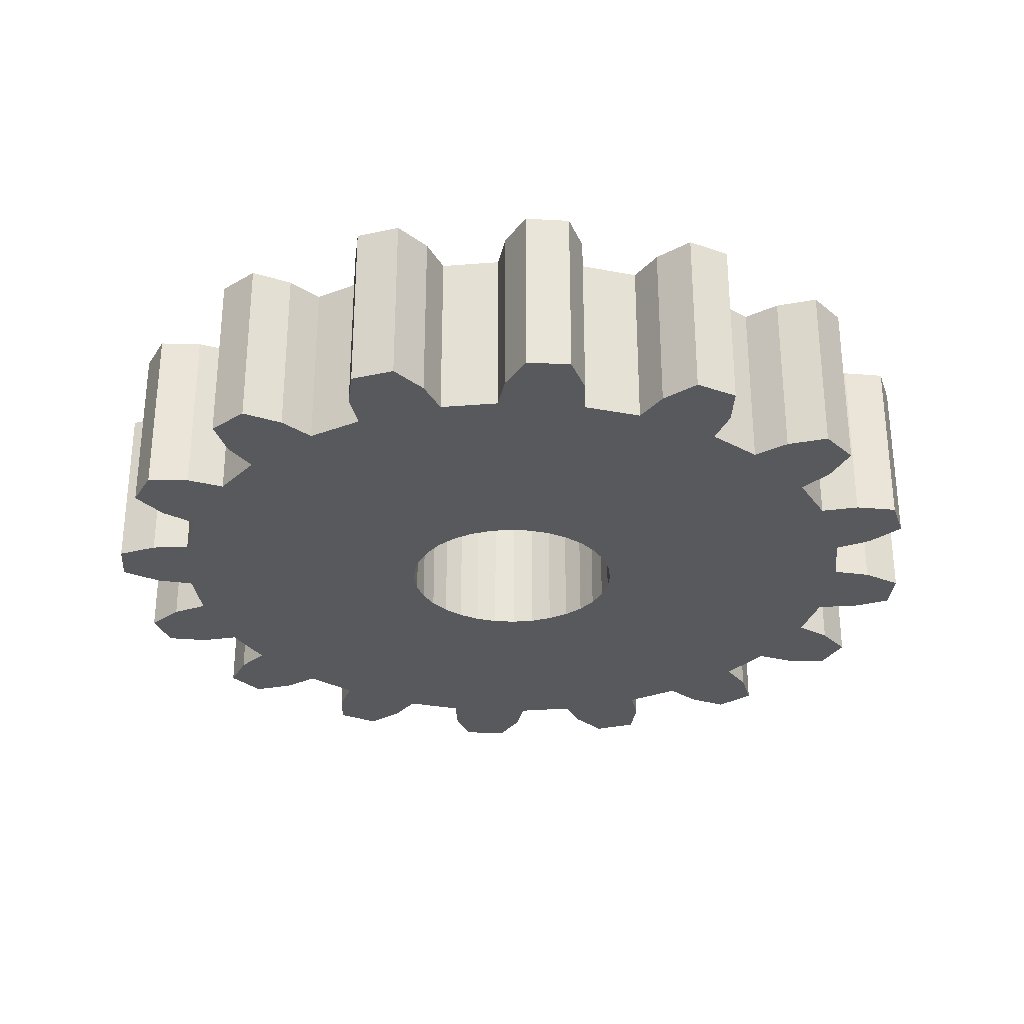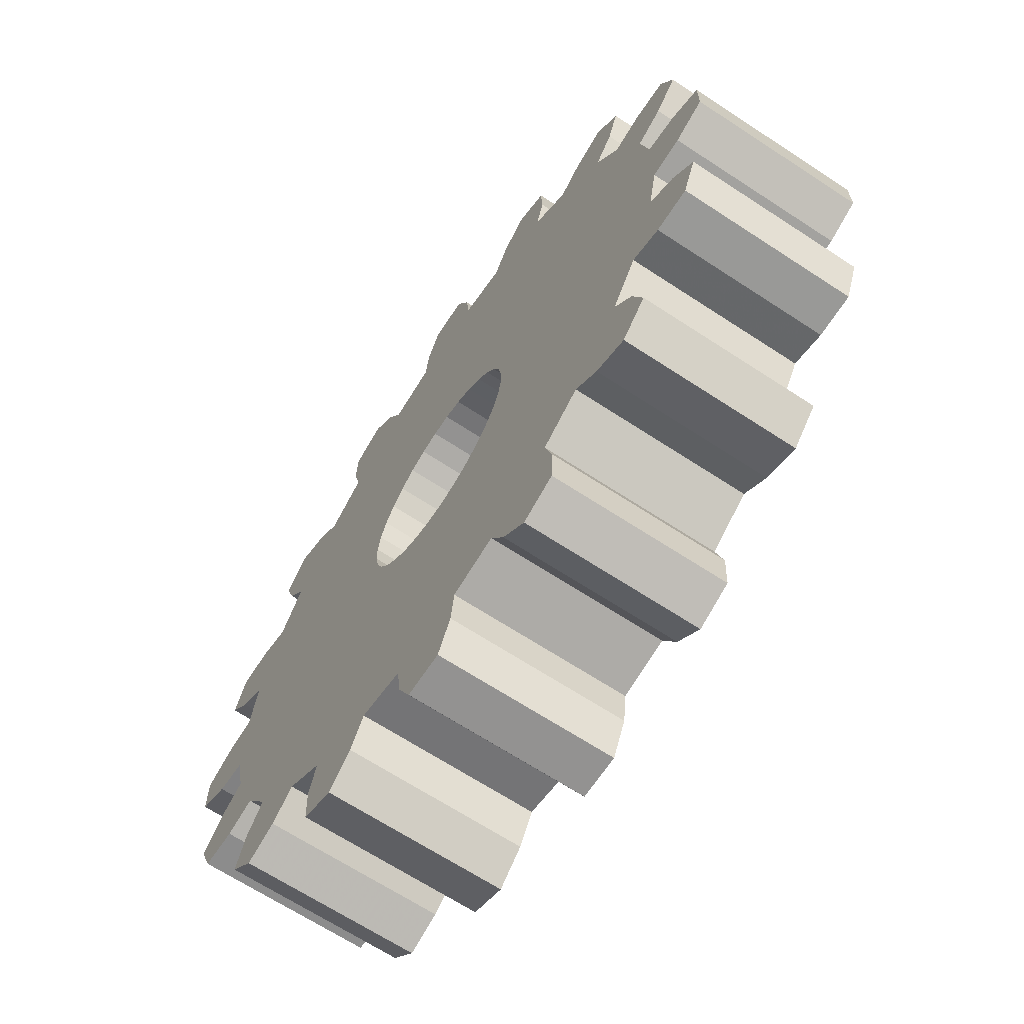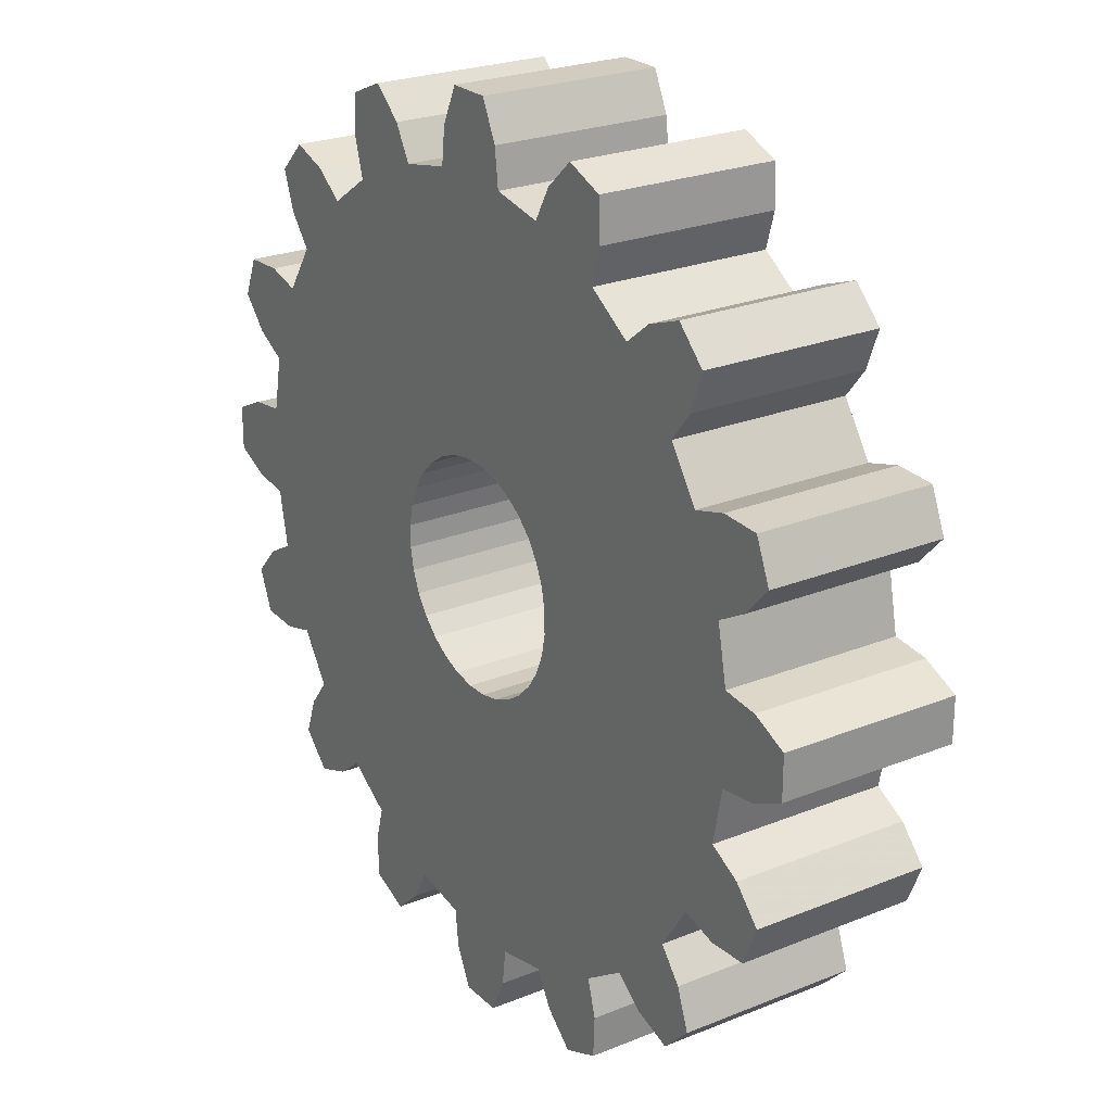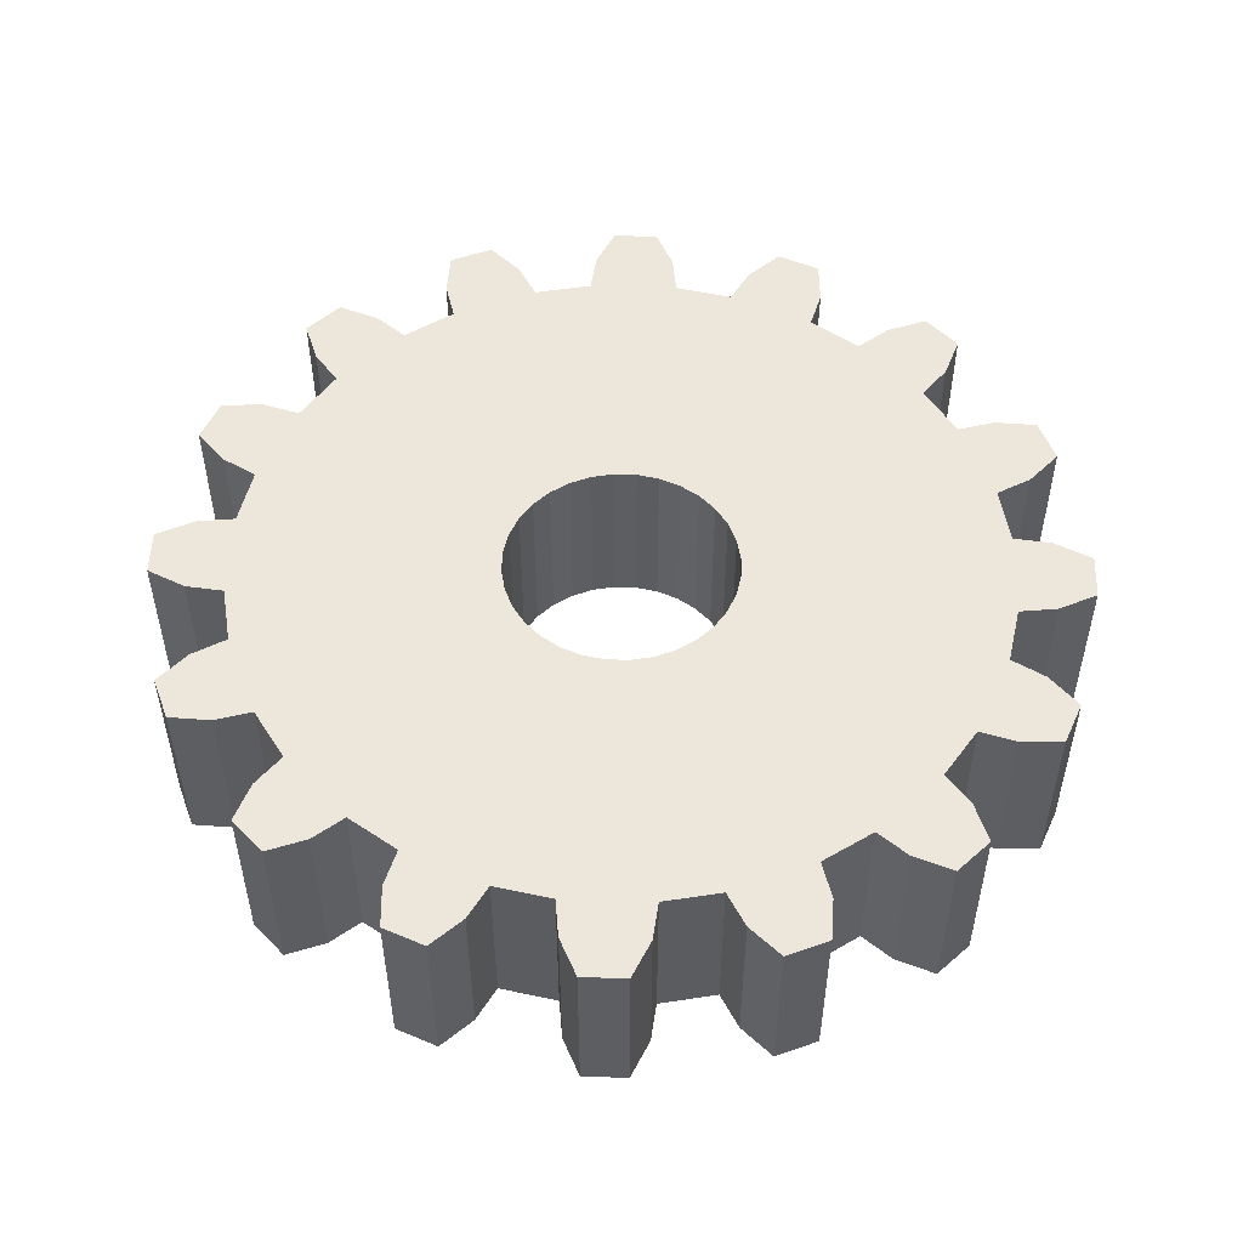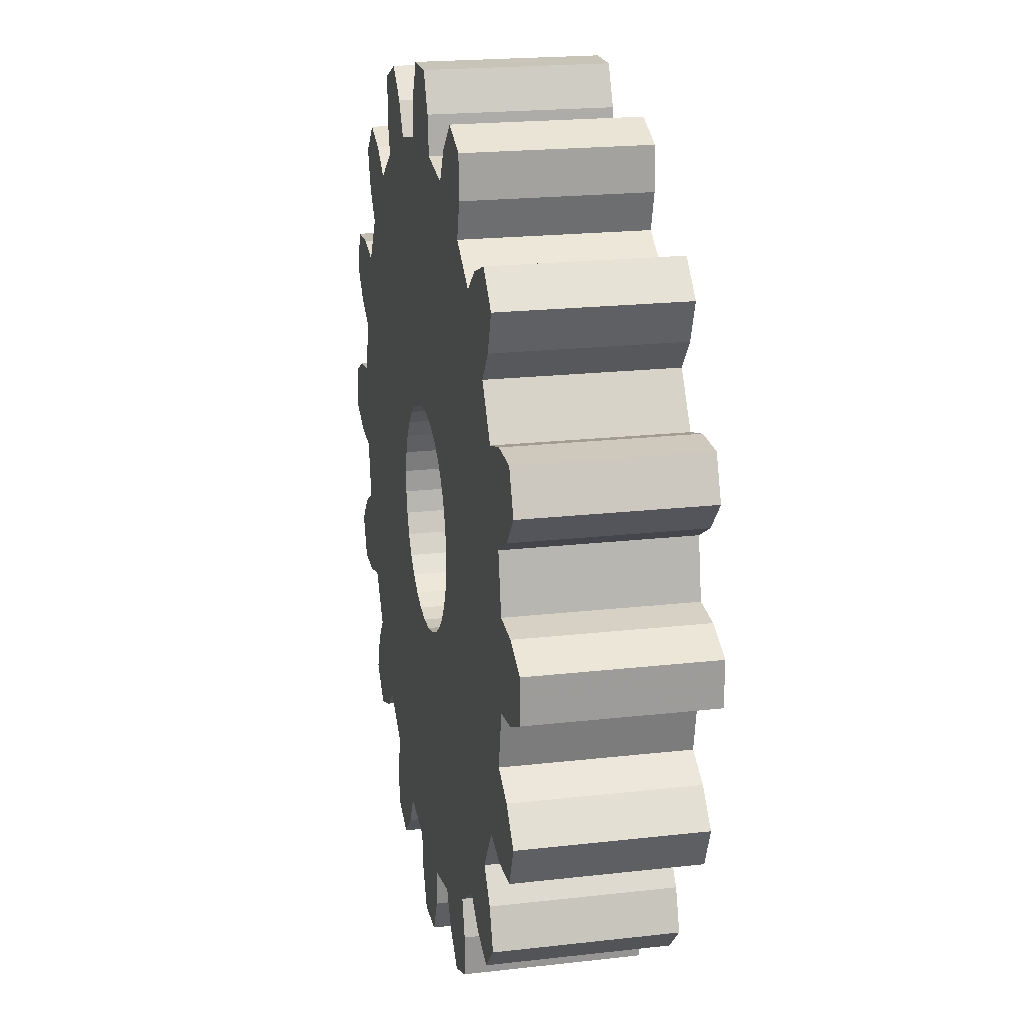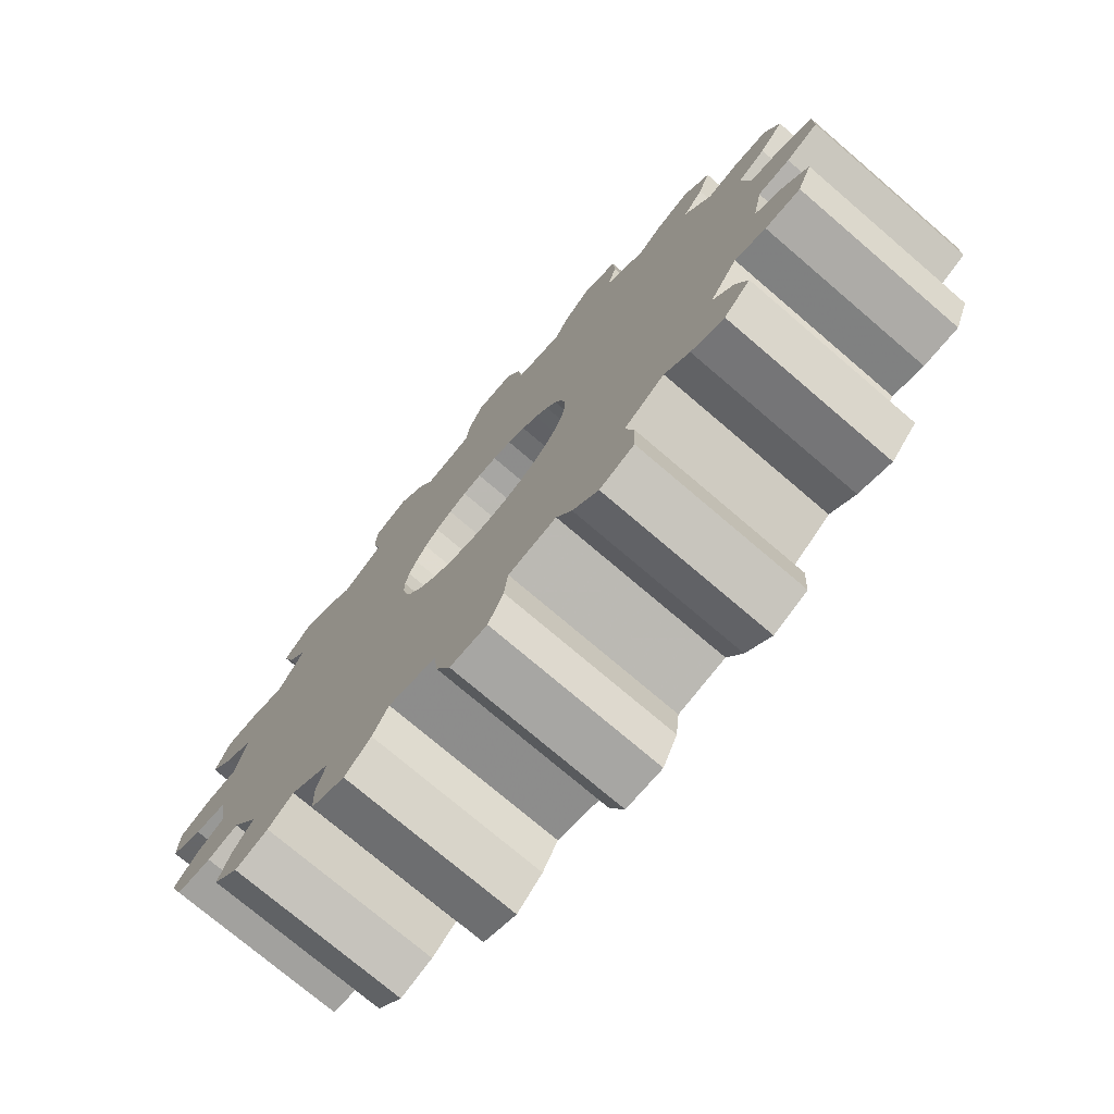
<metadata>
{"format":"obj","ext":"obj","renderer":"f3d","projection":"perspective","resolution":1024,"background":"white","views":[{"elev":-29.7,"azim":107.9,"up":"+Z"},{"elev":-66.5,"azim":56.6,"up":"+Y"},{"elev":24.2,"azim":56.2,"up":"+Y"},{"elev":52.0,"azim":-43.1,"up":"+Z"},{"elev":20.1,"azim":-101.9,"up":"+Y"},{"elev":-74.2,"azim":49.4,"up":"+Y"}]}
</metadata>
<code>
v -0.2529 2.119 -0.5
v -0.2276 2.335 -0.5
v -0.1265 2.551 -0.5
v 0.1265 2.551 -0.5
v 0.2276 2.335 -0.5
v 0.2529 2.119 -0.5
v 0.5773 2.055 -0.5
v 0.6833 2.245 -0.5
v 0.8595 2.405 -0.5
v 1.093 2.309 -0.5
v 1.104 2.07 -0.5
v 1.045 1.861 -0.5
v 1.32 1.677 -0.5
v 1.49 1.812 -0.5
v 1.715 1.893 -0.5
v 1.893 1.715 -0.5
v 1.812 1.49 -0.5
v 1.677 1.32 -0.5
v 1.861 1.045 -0.5
v 2.07 1.104 -0.5
v 2.309 1.093 -0.5
v 2.405 0.8595 -0.5
v 2.245 0.6833 -0.5
v 2.055 0.5773 -0.5
v 2.119 0.2529 -0.5
v 2.335 0.2276 -0.5
v 2.551 0.1265 -0.5
v 2.551 -0.1265 -0.5
v 2.335 -0.2276 -0.5
v 2.119 -0.2529 -0.5
v 2.055 -0.5773 -0.5
v 2.245 -0.6833 -0.5
v 2.405 -0.8595 -0.5
v 2.309 -1.093 -0.5
v 2.07 -1.104 -0.5
v 1.861 -1.045 -0.5
v 1.677 -1.32 -0.5
v 1.812 -1.49 -0.5
v 1.893 -1.715 -0.5
v 1.715 -1.893 -0.5
v 1.49 -1.812 -0.5
v 1.32 -1.677 -0.5
v 1.045 -1.861 -0.5
v 1.104 -2.07 -0.5
v 1.093 -2.309 -0.5
v 0.8595 -2.405 -0.5
v 0.6833 -2.245 -0.5
v 0.5773 -2.055 -0.5
v 0.2529 -2.119 -0.5
v 0.2276 -2.335 -0.5
v 0.1265 -2.551 -0.5
v -0.1265 -2.551 -0.5
v -0.2276 -2.335 -0.5
v -0.2529 -2.119 -0.5
v -0.5773 -2.055 -0.5
v -0.6833 -2.245 -0.5
v -0.8595 -2.405 -0.5
v -1.093 -2.309 -0.5
v -1.104 -2.07 -0.5
v -1.045 -1.861 -0.5
v -1.32 -1.677 -0.5
v -1.49 -1.812 -0.5
v -1.715 -1.893 -0.5
v -1.893 -1.715 -0.5
v -1.812 -1.49 -0.5
v -1.677 -1.32 -0.5
v -1.861 -1.045 -0.5
v -2.07 -1.104 -0.5
v -2.309 -1.093 -0.5
v -2.405 -0.8595 -0.5
v -2.245 -0.6833 -0.5
v -2.055 -0.5773 -0.5
v -2.119 -0.2529 -0.5
v -2.335 -0.2276 -0.5
v -2.551 -0.1265 -0.5
v -2.551 0.1265 -0.5
v -2.335 0.2276 -0.5
v -2.119 0.2529 -0.5
v -2.055 0.5773 -0.5
v -2.245 0.6833 -0.5
v -2.405 0.8595 -0.5
v -2.309 1.093 -0.5
v -2.07 1.104 -0.5
v -1.861 1.045 -0.5
v -1.677 1.32 -0.5
v -1.812 1.49 -0.5
v -1.893 1.715 -0.5
v -1.715 1.893 -0.5
v -1.49 1.812 -0.5
v -1.32 1.677 -0.5
v -1.045 1.861 -0.5
v -1.104 2.07 -0.5
v -1.093 2.309 -0.5
v -0.8595 2.405 -0.5
v -0.6833 2.245 -0.5
v -0.5773 2.055 -0.5
v -0.2529 2.119 0.5
v -0.2276 2.335 0.5
v -0.1265 2.551 0.5
v 0.1265 2.551 0.5
v 0.2276 2.335 0.5
v 0.2529 2.119 0.5
v 0.5773 2.055 0.5
v 0.6833 2.245 0.5
v 0.8595 2.405 0.5
v 1.093 2.309 0.5
v 1.104 2.07 0.5
v 1.045 1.861 0.5
v 1.32 1.677 0.5
v 1.49 1.812 0.5
v 1.715 1.893 0.5
v 1.893 1.715 0.5
v 1.812 1.49 0.5
v 1.677 1.32 0.5
v 1.861 1.045 0.5
v 2.07 1.104 0.5
v 2.309 1.093 0.5
v 2.405 0.8595 0.5
v 2.245 0.6833 0.5
v 2.055 0.5773 0.5
v 2.119 0.2529 0.5
v 2.335 0.2276 0.5
v 2.551 0.1265 0.5
v 2.551 -0.1265 0.5
v 2.335 -0.2276 0.5
v 2.119 -0.2529 0.5
v 2.055 -0.5773 0.5
v 2.245 -0.6833 0.5
v 2.405 -0.8595 0.5
v 2.309 -1.093 0.5
v 2.07 -1.104 0.5
v 1.861 -1.045 0.5
v 1.677 -1.32 0.5
v 1.812 -1.49 0.5
v 1.893 -1.715 0.5
v 1.715 -1.893 0.5
v 1.49 -1.812 0.5
v 1.32 -1.677 0.5
v 1.045 -1.861 0.5
v 1.104 -2.07 0.5
v 1.093 -2.309 0.5
v 0.8595 -2.405 0.5
v 0.6833 -2.245 0.5
v 0.5773 -2.055 0.5
v 0.2529 -2.119 0.5
v 0.2276 -2.335 0.5
v 0.1265 -2.551 0.5
v -0.1265 -2.551 0.5
v -0.2276 -2.335 0.5
v -0.2529 -2.119 0.5
v -0.5773 -2.055 0.5
v -0.6833 -2.245 0.5
v -0.8595 -2.405 0.5
v -1.093 -2.309 0.5
v -1.104 -2.07 0.5
v -1.045 -1.861 0.5
v -1.32 -1.677 0.5
v -1.49 -1.812 0.5
v -1.715 -1.893 0.5
v -1.893 -1.715 0.5
v -1.812 -1.49 0.5
v -1.677 -1.32 0.5
v -1.861 -1.045 0.5
v -2.07 -1.104 0.5
v -2.309 -1.093 0.5
v -2.405 -0.8595 0.5
v -2.245 -0.6833 0.5
v -2.055 -0.5773 0.5
v -2.119 -0.2529 0.5
v -2.335 -0.2276 0.5
v -2.551 -0.1265 0.5
v -2.551 0.1265 0.5
v -2.335 0.2276 0.5
v -2.119 0.2529 0.5
v -2.055 0.5773 0.5
v -2.245 0.6833 0.5
v -2.405 0.8595 0.5
v -2.309 1.093 0.5
v -2.07 1.104 0.5
v -1.861 1.045 0.5
v -1.677 1.32 0.5
v -1.812 1.49 0.5
v -1.893 1.715 0.5
v -1.715 1.893 0.5
v -1.49 1.812 0.5
v -1.32 1.677 0.5
v -1.045 1.861 0.5
v -1.104 2.07 0.5
v -1.093 2.309 0.5
v -0.8595 2.405 0.5
v -0.6833 2.245 0.5
v -0.5773 2.055 0.5
v -0.06353 0.6451 -0.5
v 0.06353 0.6451 -0.5
v 0.1882 0.6203 -0.5
v 0.3056 0.5717 -0.5
v 0.4112 0.5011 -0.5
v 0.5011 0.4112 -0.5
v 0.5717 0.3056 -0.5
v 0.6203 0.1882 -0.5
v 0.6451 0.06353 -0.5
v 0.6451 -0.06353 -0.5
v 0.6203 -0.1882 -0.5
v 0.5717 -0.3056 -0.5
v 0.5011 -0.4112 -0.5
v 0.4112 -0.5011 -0.5
v 0.3056 -0.5717 -0.5
v 0.1882 -0.6203 -0.5
v 0.06353 -0.6451 -0.5
v -0.06353 -0.6451 -0.5
v -0.1882 -0.6203 -0.5
v -0.3056 -0.5717 -0.5
v -0.4112 -0.5011 -0.5
v -0.5011 -0.4112 -0.5
v -0.5717 -0.3056 -0.5
v -0.6203 -0.1882 -0.5
v -0.6451 -0.06353 -0.5
v -0.6451 0.06353 -0.5
v -0.6203 0.1882 -0.5
v -0.5717 0.3056 -0.5
v -0.5011 0.4112 -0.5
v -0.4112 0.5011 -0.5
v -0.3056 0.5717 -0.5
v -0.1882 0.6203 -0.5
v -0.06353 0.6451 0.5
v 0.06353 0.6451 0.5
v 0.1882 0.6203 0.5
v 0.3056 0.5717 0.5
v 0.4112 0.5011 0.5
v 0.5011 0.4112 0.5
v 0.5717 0.3056 0.5
v 0.6203 0.1882 0.5
v 0.6451 0.06353 0.5
v 0.6451 -0.06353 0.5
v 0.6203 -0.1882 0.5
v 0.5717 -0.3056 0.5
v 0.5011 -0.4112 0.5
v 0.4112 -0.5011 0.5
v 0.3056 -0.5717 0.5
v 0.1882 -0.6203 0.5
v 0.06353 -0.6451 0.5
v -0.06353 -0.6451 0.5
v -0.1882 -0.6203 0.5
v -0.3056 -0.5717 0.5
v -0.4112 -0.5011 0.5
v -0.5011 -0.4112 0.5
v -0.5717 -0.3056 0.5
v -0.6203 -0.1882 0.5
v -0.6451 -0.06353 0.5
v -0.6451 0.06353 0.5
v -0.6203 0.1882 0.5
v -0.5717 0.3056 0.5
v -0.5011 0.4112 0.5
v -0.4112 0.5011 0.5
v -0.3056 0.5717 0.5
v -0.1882 0.6203 0.5
f 1 2 5 6
f 2 3 4 5
f 7 8 11 12
f 8 9 10 11
f 13 14 17 18
f 14 15 16 17
f 19 20 23 24
f 20 21 22 23
f 25 26 29 30
f 26 27 28 29
f 31 32 35 36
f 32 33 34 35
f 37 38 41 42
f 38 39 40 41
f 43 44 47 48
f 44 45 46 47
f 49 50 53 54
f 50 51 52 53
f 55 56 59 60
f 56 57 58 59
f 61 62 65 66
f 62 63 64 65
f 67 68 71 72
f 68 69 70 71
f 73 74 77 78
f 74 75 76 77
f 79 80 83 84
f 80 81 82 83
f 85 86 89 90
f 86 87 88 89
f 91 92 95 96
f 92 93 94 95
f 2 1 97 98
f 3 2 98 99
f 4 3 99 100
f 5 4 100 101
f 6 5 101 102
f 7 6 102 103
f 8 7 103 104
f 9 8 104 105
f 10 9 105 106
f 11 10 106 107
f 12 11 107 108
f 13 12 108 109
f 14 13 109 110
f 15 14 110 111
f 16 15 111 112
f 17 16 112 113
f 18 17 113 114
f 19 18 114 115
f 20 19 115 116
f 21 20 116 117
f 22 21 117 118
f 23 22 118 119
f 24 23 119 120
f 25 24 120 121
f 26 25 121 122
f 27 26 122 123
f 28 27 123 124
f 29 28 124 125
f 30 29 125 126
f 31 30 126 127
f 32 31 127 128
f 33 32 128 129
f 34 33 129 130
f 35 34 130 131
f 36 35 131 132
f 37 36 132 133
f 38 37 133 134
f 39 38 134 135
f 40 39 135 136
f 41 40 136 137
f 42 41 137 138
f 43 42 138 139
f 44 43 139 140
f 45 44 140 141
f 46 45 141 142
f 47 46 142 143
f 48 47 143 144
f 49 48 144 145
f 50 49 145 146
f 51 50 146 147
f 52 51 147 148
f 53 52 148 149
f 54 53 149 150
f 55 54 150 151
f 56 55 151 152
f 57 56 152 153
f 58 57 153 154
f 59 58 154 155
f 60 59 155 156
f 61 60 156 157
f 62 61 157 158
f 63 62 158 159
f 64 63 159 160
f 65 64 160 161
f 66 65 161 162
f 67 66 162 163
f 68 67 163 164
f 69 68 164 165
f 70 69 165 166
f 71 70 166 167
f 72 71 167 168
f 73 72 168 169
f 74 73 169 170
f 75 74 170 171
f 76 75 171 172
f 77 76 172 173
f 78 77 173 174
f 79 78 174 175
f 80 79 175 176
f 81 80 176 177
f 82 81 177 178
f 83 82 178 179
f 84 83 179 180
f 85 84 180 181
f 86 85 181 182
f 87 86 182 183
f 88 87 183 184
f 89 88 184 185
f 90 89 185 186
f 91 90 186 187
f 92 91 187 188
f 93 92 188 189
f 94 93 189 190
f 95 94 190 191
f 96 95 191 192
f 1 96 192 97
f 102 101 98 97
f 101 100 99 98
f 108 107 104 103
f 107 106 105 104
f 114 113 110 109
f 113 112 111 110
f 120 119 116 115
f 119 118 117 116
f 126 125 122 121
f 125 124 123 122
f 132 131 128 127
f 131 130 129 128
f 138 137 134 133
f 137 136 135 134
f 144 143 140 139
f 143 142 141 140
f 150 149 146 145
f 149 148 147 146
f 156 155 152 151
f 155 154 153 152
f 162 161 158 157
f 161 160 159 158
f 168 167 164 163
f 167 166 165 164
f 174 173 170 169
f 173 172 171 170
f 180 179 176 175
f 179 178 177 176
f 186 185 182 181
f 185 184 183 182
f 192 191 188 187
f 191 190 189 188
f 193 194 226 225
f 194 195 227 226
f 195 196 228 227
f 196 197 229 228
f 197 198 230 229
f 198 199 231 230
f 199 200 232 231
f 200 201 233 232
f 201 202 234 233
f 202 203 235 234
f 203 204 236 235
f 204 205 237 236
f 205 206 238 237
f 206 207 239 238
f 207 208 240 239
f 208 209 241 240
f 209 210 242 241
f 210 211 243 242
f 211 212 244 243
f 212 213 245 244
f 213 214 246 245
f 214 215 247 246
f 215 216 248 247
f 216 217 249 248
f 217 218 250 249
f 218 219 251 250
f 219 220 252 251
f 220 221 253 252
f 221 222 254 253
f 222 223 255 254
f 223 224 256 255
f 224 193 225 256
f 193 1 6 194
f 194 6 7 195
f 226 102 97 225
f 227 103 102 226
f 195 7 12 196
f 196 12 13 197
f 228 108 103 227
f 229 109 108 228
f 197 13 18 198
f 198 18 19 199
f 230 114 109 229
f 231 115 114 230
f 199 19 24 200
f 200 24 25 201
f 232 120 115 231
f 233 121 120 232
f 201 25 30 202
f 202 30 31 203
f 234 126 121 233
f 235 127 126 234
f 203 31 36 204
f 204 36 37 205
f 236 132 127 235
f 237 133 132 236
f 205 37 42 206
f 206 42 43 207
f 238 138 133 237
f 239 139 138 238
f 207 43 48 208
f 208 48 49 209
f 240 144 139 239
f 241 145 144 240
f 209 49 54 210
f 210 54 55 211
f 242 150 145 241
f 243 151 150 242
f 211 55 60 212
f 212 60 61 213
f 244 156 151 243
f 245 157 156 244
f 213 61 66 214
f 214 66 67 215
f 246 162 157 245
f 247 163 162 246
f 215 67 72 216
f 216 72 73 217
f 248 168 163 247
f 249 169 168 248
f 217 73 78 218
f 218 78 79 219
f 250 174 169 249
f 251 175 174 250
f 219 79 84 220
f 220 84 85 221
f 252 180 175 251
f 253 181 180 252
f 221 85 90 222
f 222 90 91 223
f 254 186 181 253
f 255 187 186 254
f 223 91 96 224
f 224 96 1 193
f 256 192 187 255
f 225 97 192 256

</code>
